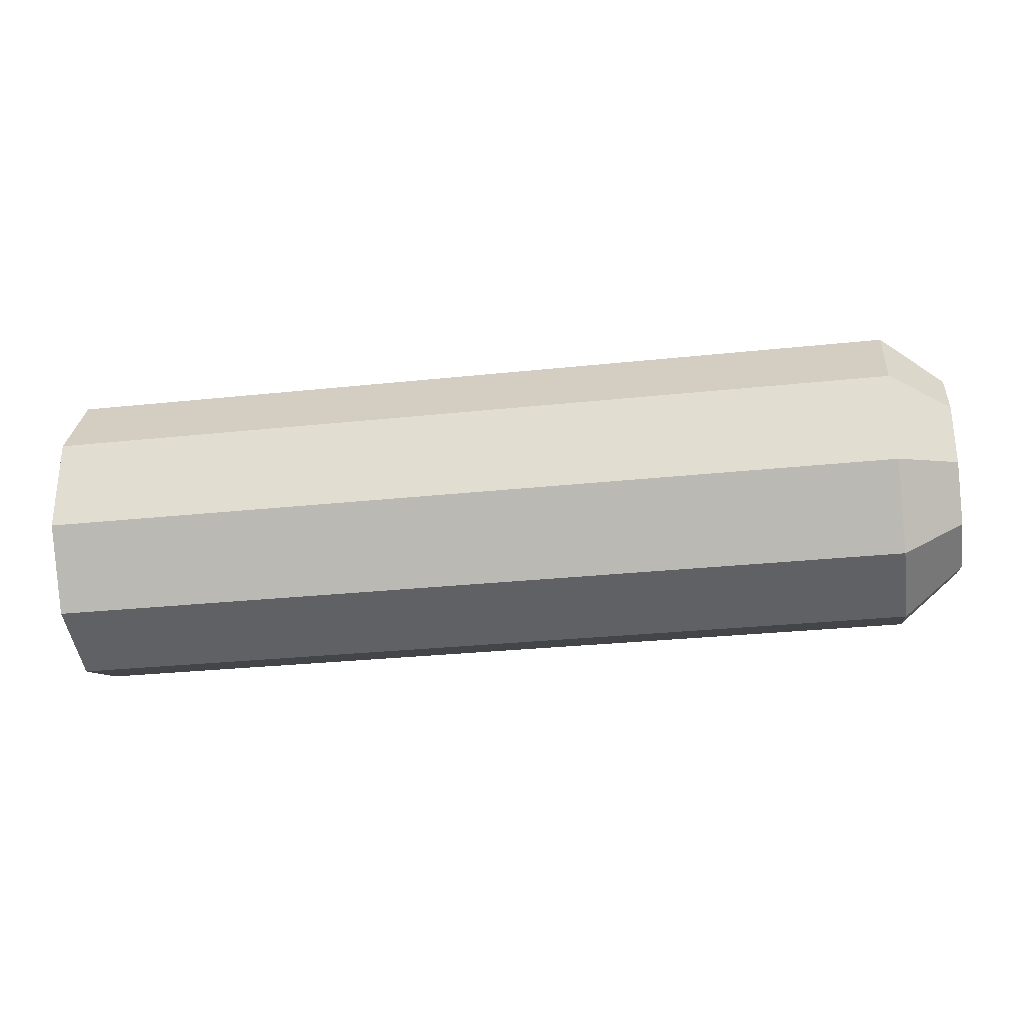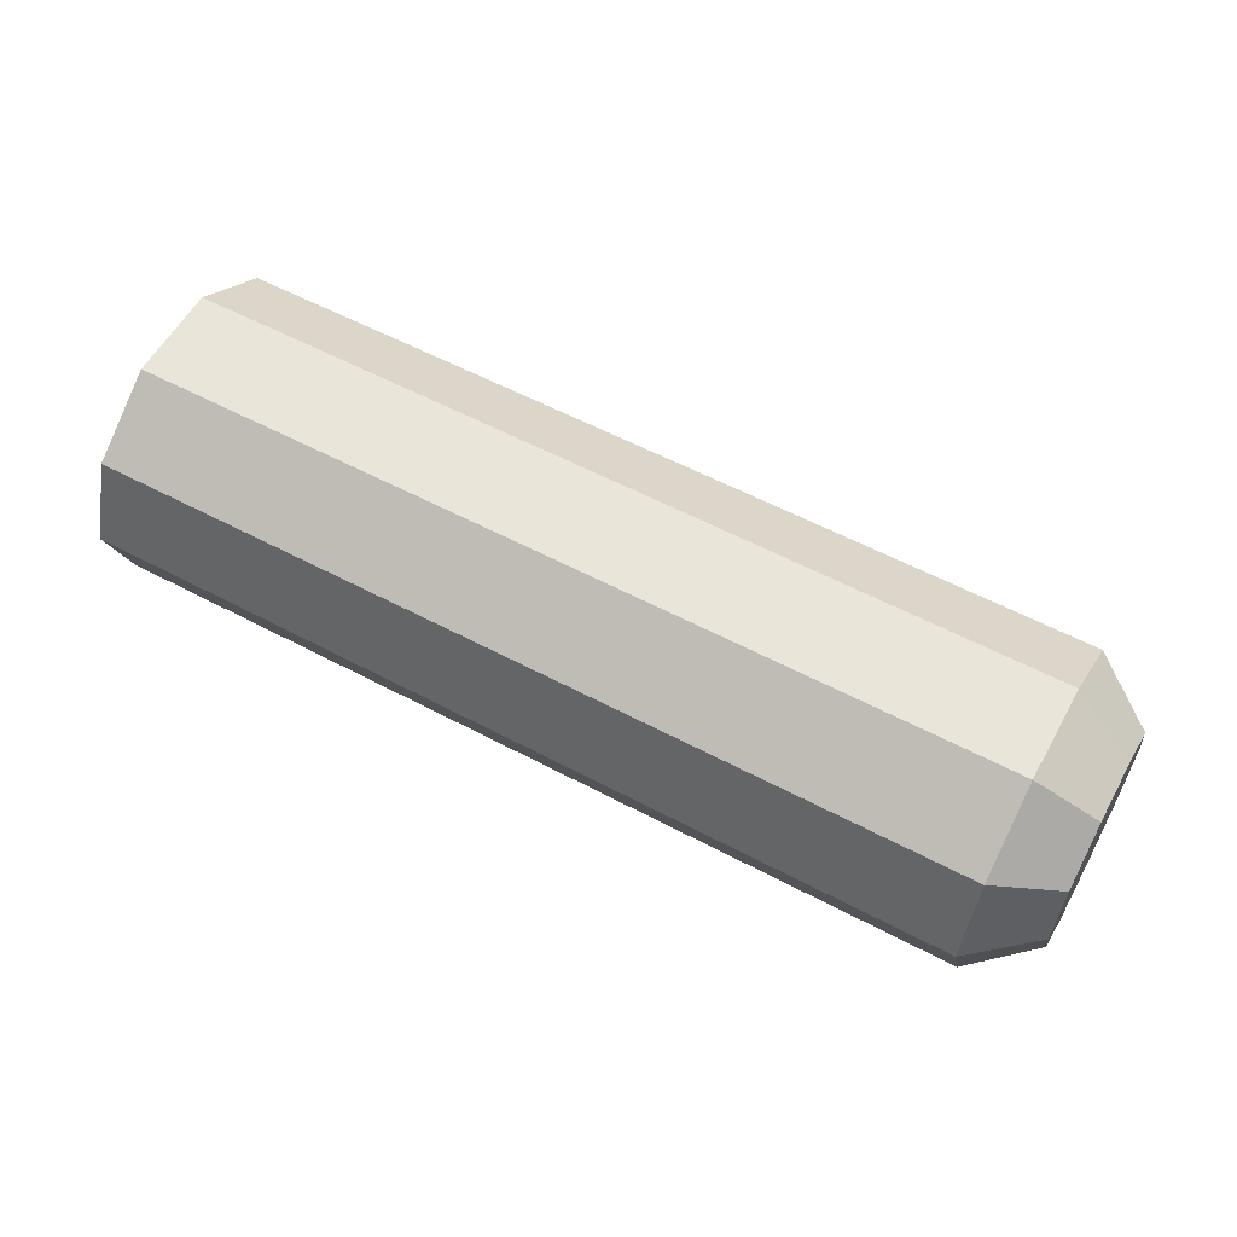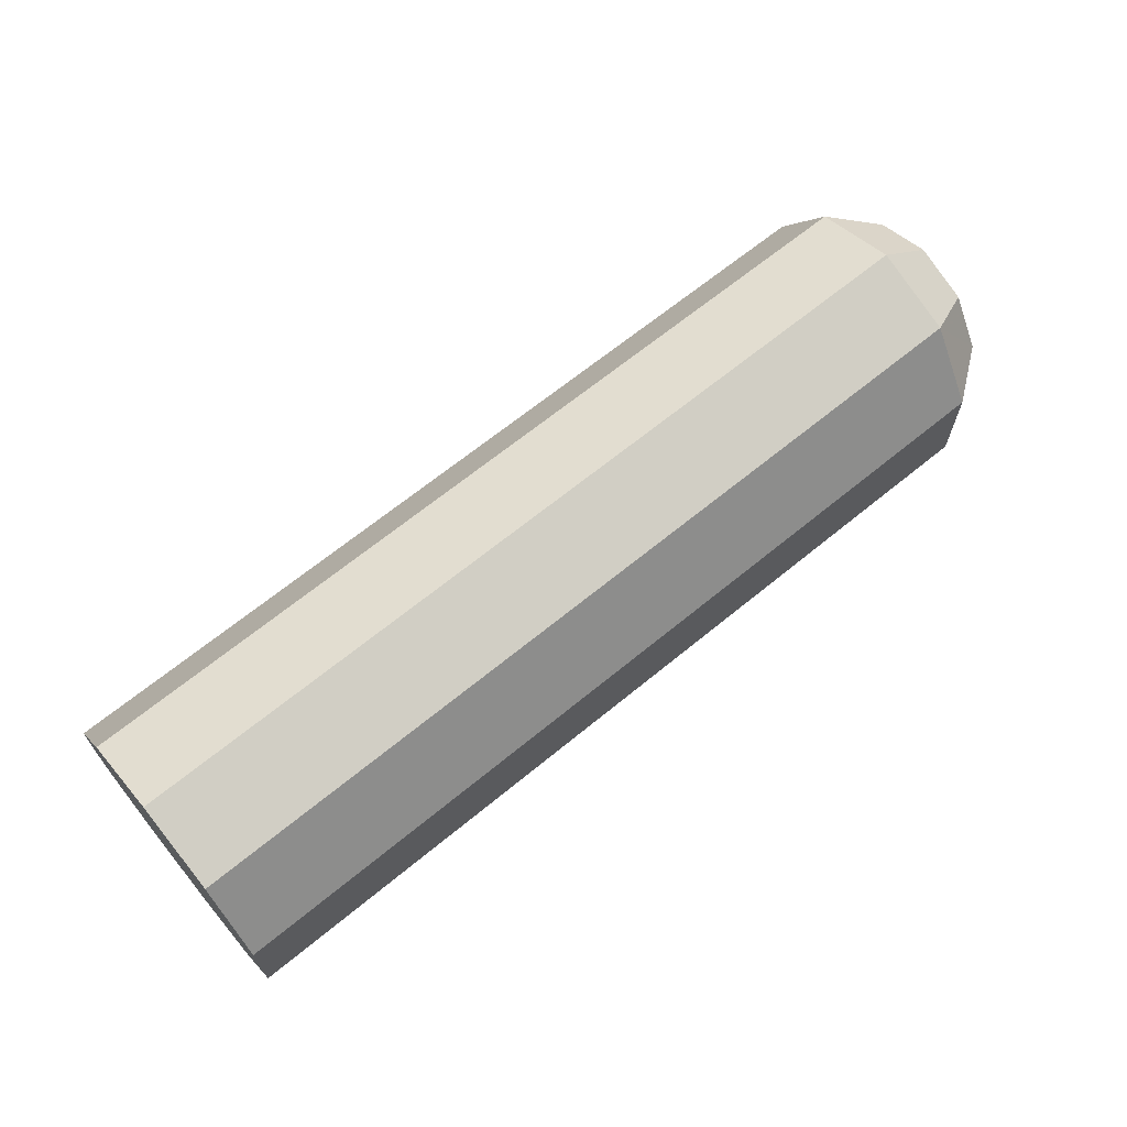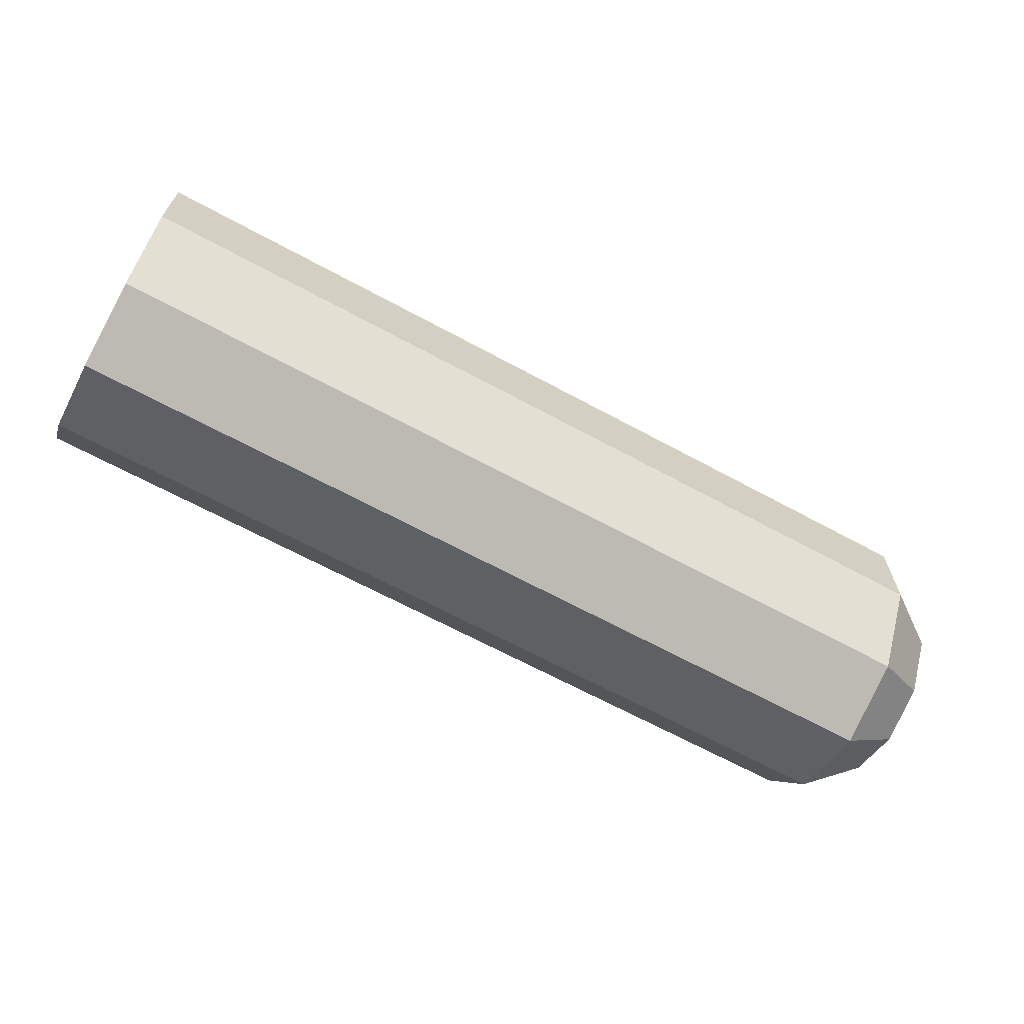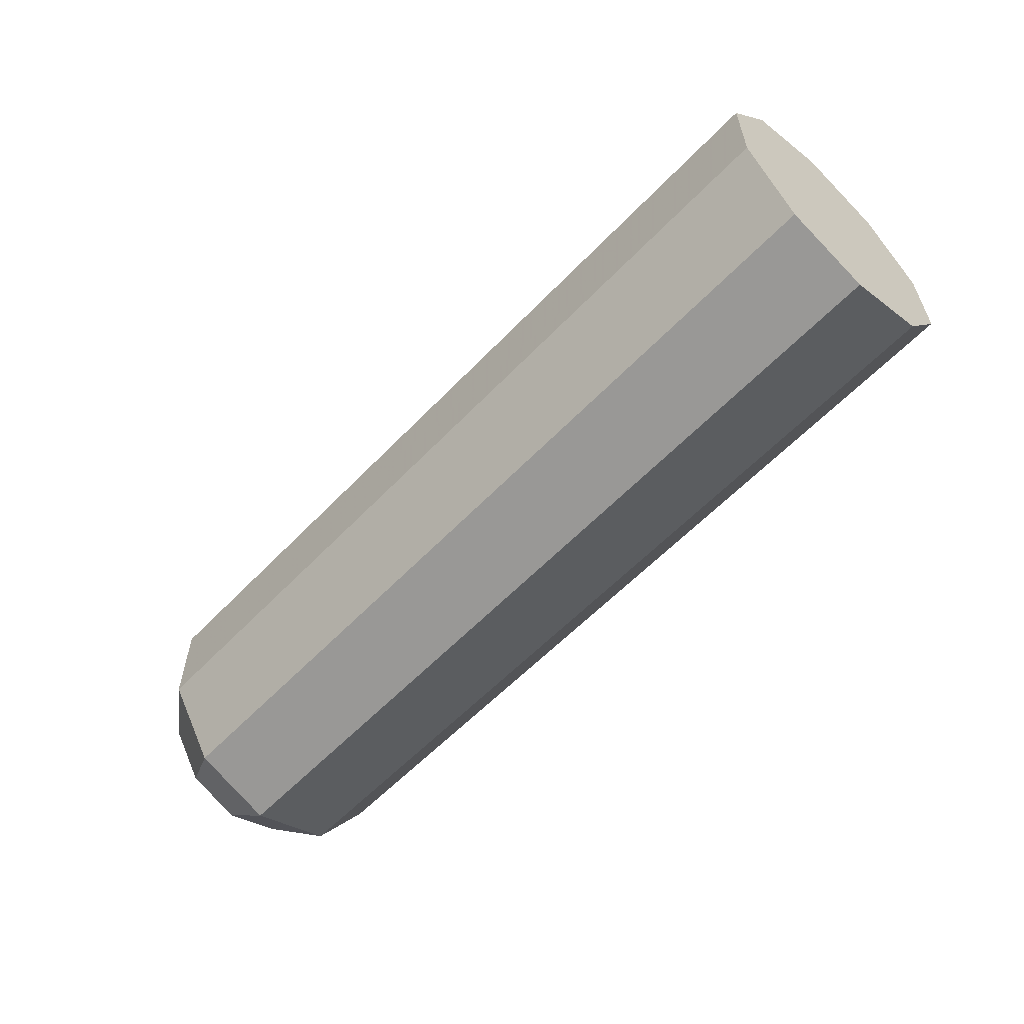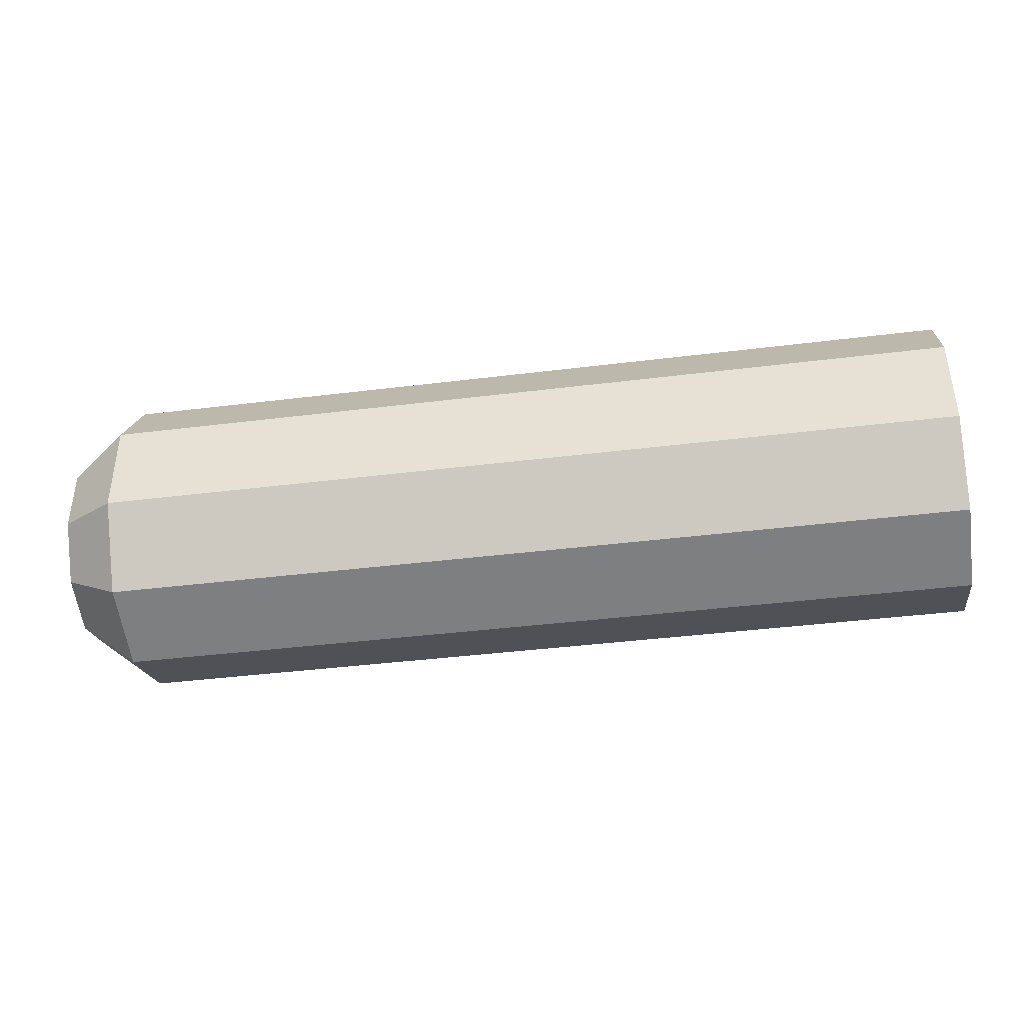
<metadata>
{"format":"obj","ext":"obj","renderer":"f3d","projection":"perspective","resolution":1024,"background":"white","views":[{"elev":-28.8,"azim":-170.9,"up":"+Y"},{"elev":57.7,"azim":-151.2,"up":"+Z"},{"elev":66.3,"azim":140.5,"up":"+Y"},{"elev":-66.0,"azim":151.4,"up":"+Y"},{"elev":-58.4,"azim":46.9,"up":"+Y"},{"elev":-40.4,"azim":8.7,"up":"+Y"}]}
</metadata>
<code>
v -0.3957 -0.1128 0.4589
v -0.4021 -0.1151 0.4675
v -0.3957 -0.1097 0.4675
v -0.4021 -0.1172 0.4733
v -0.3957 -0.1128 0.4761
v -0.4021 -0.1226 0.4768
v -0.3957 -0.121 0.4814
v -0.4021 -0.1294 0.4768
v -0.3957 -0.131 0.4814
v -0.4021 -0.1348 0.4733
v -0.3957 -0.1392 0.4761
v -0.4021 -0.126 0.4675
v -0.3048 -0.131 0.4814
v -0.3048 -0.1392 0.4761
v -0.3048 -0.121 0.4814
v -0.3048 -0.1392 0.4589
v -0.3048 -0.121 0.4535
v -0.3048 -0.1128 0.4589
v -0.3048 -0.131 0.4535
v -0.3048 -0.1423 0.4675
v -0.3048 -0.1097 0.4675
v -0.3048 -0.1128 0.4761
v -0.4021 -0.1348 0.4617
v -0.3957 -0.1392 0.4589
v -0.4021 -0.1369 0.4675
v -0.3957 -0.1423 0.4675
v -0.4021 -0.1294 0.4581
v -0.3957 -0.131 0.4535
v -0.4021 -0.1226 0.4581
v -0.3957 -0.121 0.4535
v -0.4021 -0.1172 0.4617
f 13 14 15
f 16 15 14
f 17 18 19
f 16 18 15
f 20 16 14
f 21 22 18
f 19 18 16
f 22 15 18
f 23 24 25
f 26 25 24
f 27 28 23
f 24 23 28
f 29 30 27
f 28 27 30
f 31 1 29
f 30 29 1
f 2 3 31
f 1 31 3
f 4 5 2
f 3 2 5
f 6 7 4
f 5 4 7
f 8 9 6
f 7 6 9
f 10 11 8
f 9 8 11
f 25 26 10
f 11 10 26
f 23 25 12
f 27 23 12
f 29 27 12
f 31 29 12
f 2 31 12
f 4 2 12
f 6 4 12
f 8 6 12
f 10 8 12
f 25 10 12
f 20 26 16
f 26 24 16
f 16 24 19
f 24 28 19
f 19 28 17
f 28 30 17
f 17 30 18
f 30 1 18
f 18 1 21
f 1 3 21
f 21 3 22
f 3 5 22
f 22 5 15
f 5 7 15
f 15 7 13
f 7 9 13
f 13 9 14
f 9 11 14
f 14 11 20
f 11 26 20

</code>
